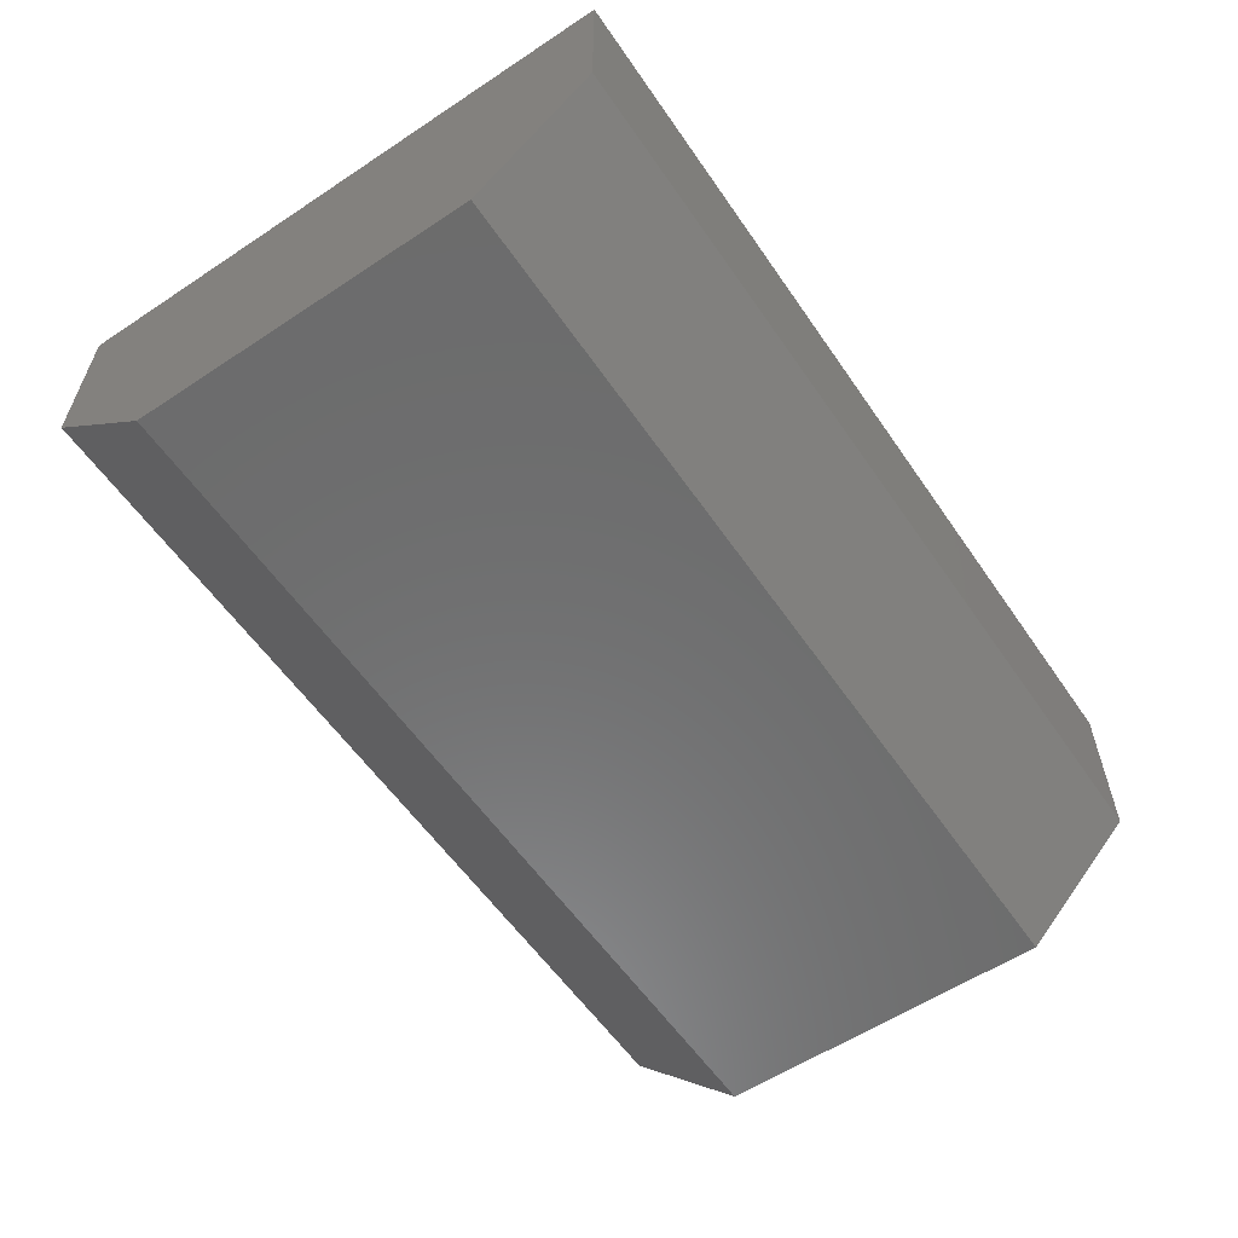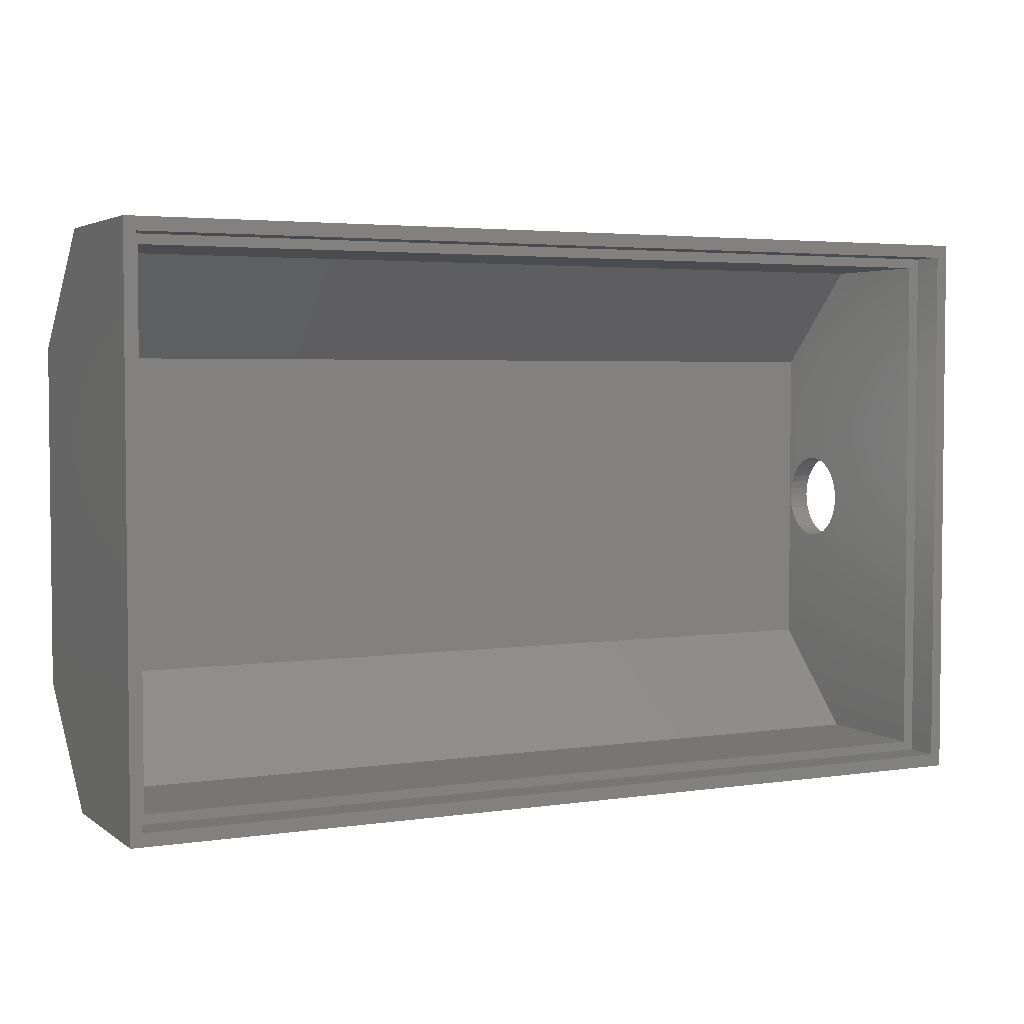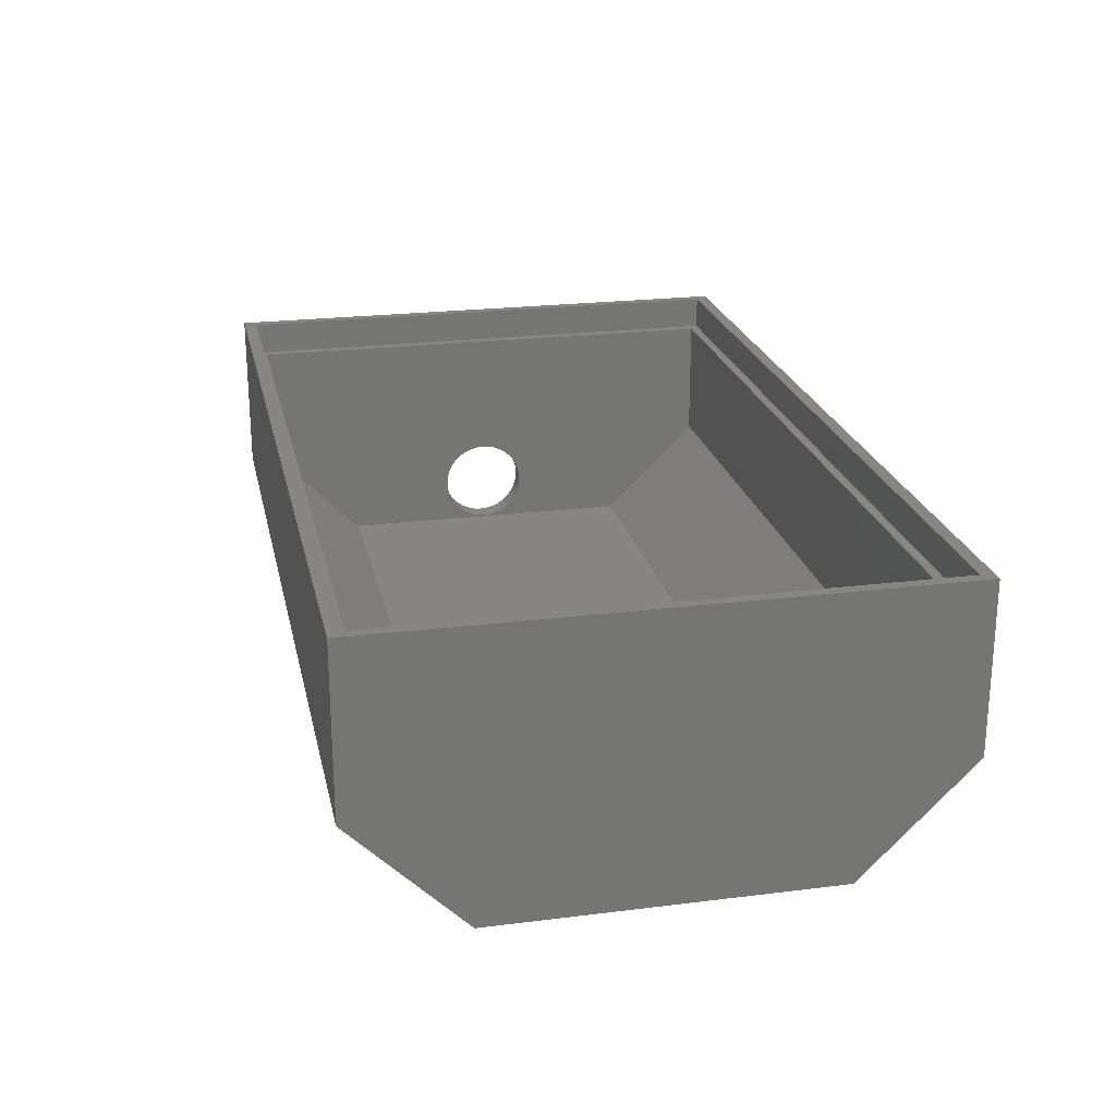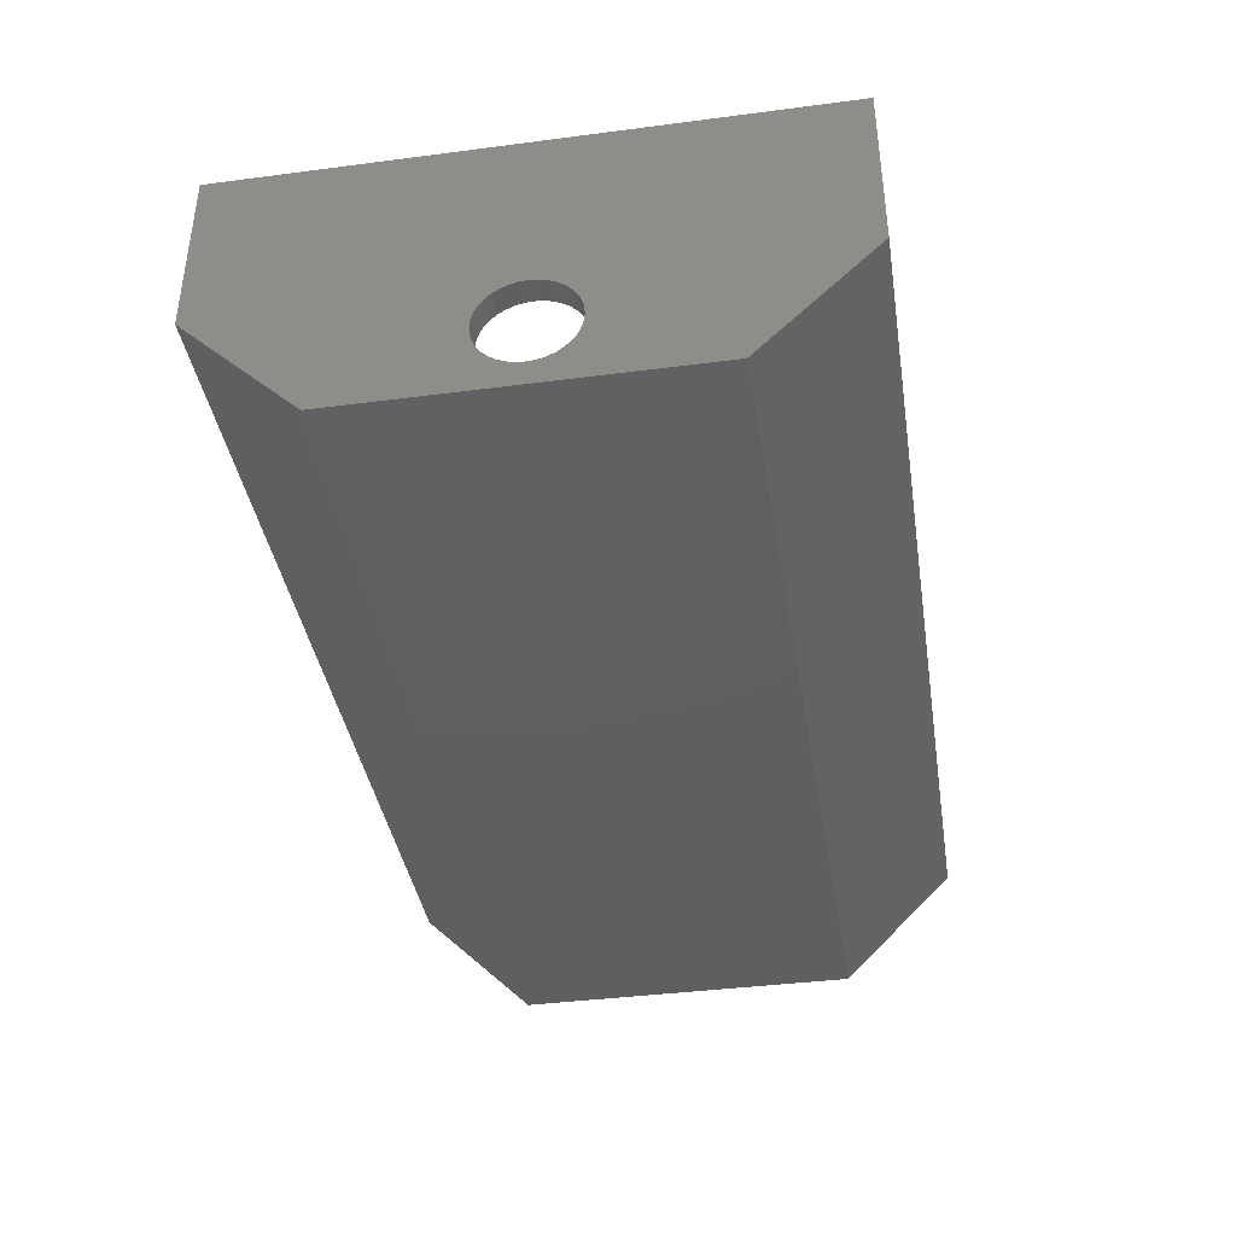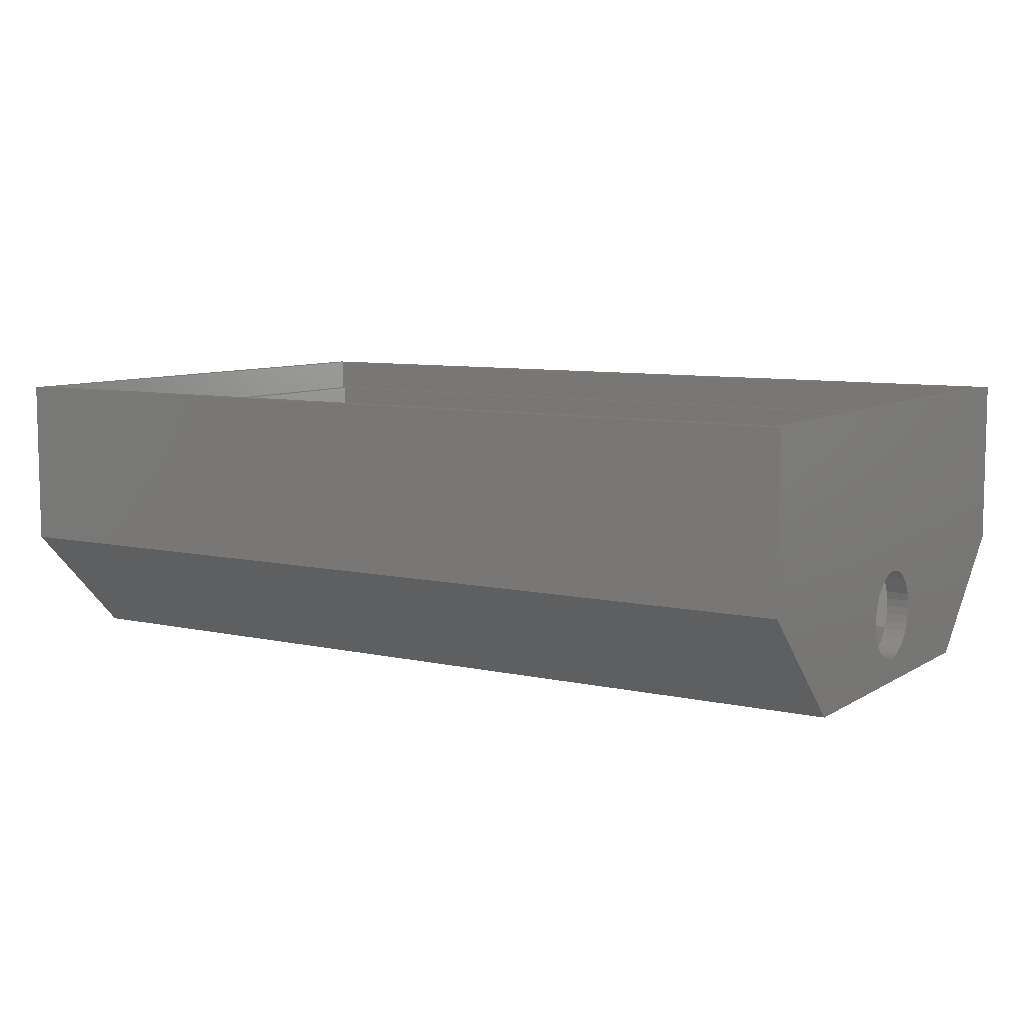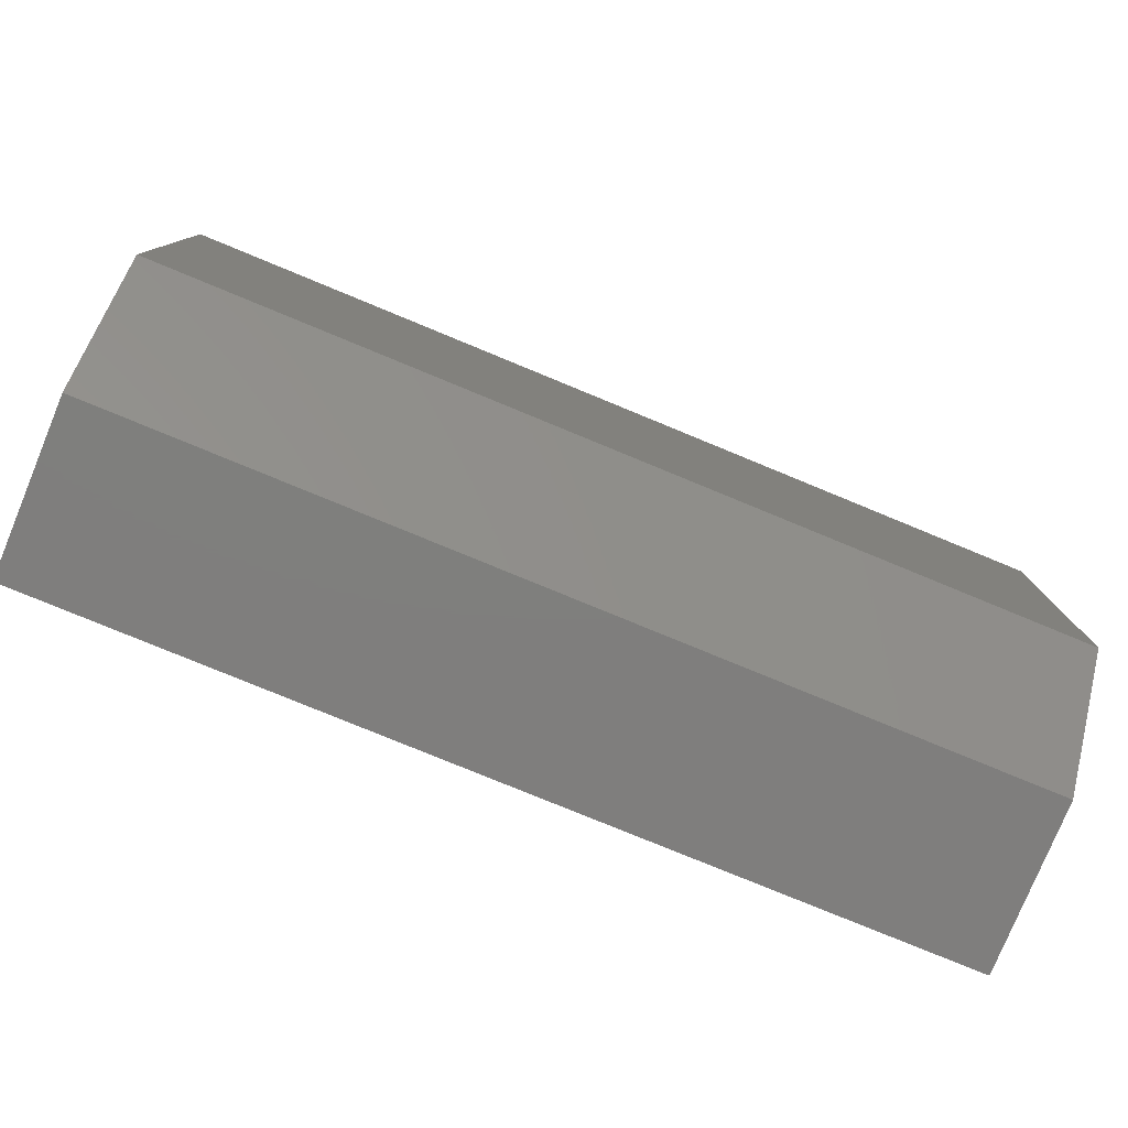
<metadata>
{"format":"stl","ext":"stl","renderer":"f3d","projection":"perspective","resolution":1024,"background":"white","views":[{"elev":-58.3,"azim":-55.7,"up":"+Z"},{"elev":3.6,"azim":-26.3,"up":"+Y"},{"elev":22.7,"azim":-102.1,"up":"+Z"},{"elev":-39.4,"azim":99.2,"up":"+Z"},{"elev":8.0,"azim":32.0,"up":"+Z"},{"elev":-78.7,"azim":157.6,"up":"+Y"}]}
</metadata>
<code>
# stl→obj: 104 verts, 208 faces
v 39.28 -34.86 22
v 38.28 -81.71 22
v 39.28 -82.55 22
v -37.72 -81.71 22
v -38.72 -82.55 22
v -38.72 -34.86 22
v -37.72 -35.71 22
v 38.28 -35.71 22
v 39.28 -34.86 25
v -38.72 -34.86 25
v -38.72 -82.55 25
v 39.28 -82.55 25
v 38.28 -81.71 10.83
v -37.72 -81.71 10.83
v 38.28 -54.54 5.44
v 38.28 -54.48 6.135
v 38.28 -44.53 2
v 38.28 -54.54 6.829
v 38.28 -35.71 10.83
v 38.28 -54.73 7.503
v 38.28 -55.02 8.135
v 38.28 -55.42 8.706
v 38.28 -55.91 9.199
v 38.28 -56.48 9.599
v 38.28 -57.12 9.893
v 38.28 -57.79 10.07
v 38.28 -58.48 10.13
v 38.28 -59.18 10.07
v 38.28 -59.85 9.893
v 38.28 -60.48 9.599
v 38.28 -61.05 9.199
v 38.28 -61.55 8.706
v 38.28 -61.95 8.135
v 38.28 -62.24 7.503
v 38.28 -62.42 6.829
v 38.28 -72.88 2
v 38.28 -62.48 6.135
v 38.28 -62.42 5.44
v 38.28 -62.24 4.766
v 38.28 -61.95 4.135
v 38.28 -61.55 3.563
v 38.28 -61.05 3.07
v 38.28 -60.48 2.67
v 38.28 -59.85 2.376
v 38.28 -59.18 2.195
v 38.28 -58.48 2.135
v 38.28 -57.79 2.195
v 38.28 -57.12 2.376
v 38.28 -56.48 2.67
v 38.28 -55.91 3.07
v 38.28 -55.42 3.563
v 38.28 -55.02 4.135
v 38.28 -54.73 4.766
v 40.28 -54.54 5.44
v 40.28 -54.48 6.135
v 40.28 -54.54 6.829
v 40.28 -54.73 7.503
v 40.28 -55.02 8.135
v 40.28 -55.42 8.706
v 40.28 -55.91 9.199
v 40.28 -56.48 9.599
v 40.28 -57.12 9.893
v 40.28 -57.79 10.07
v 40.28 -58.48 10.13
v 40.28 -59.18 10.07
v 40.28 -59.85 9.893
v 40.28 -60.48 9.599
v 40.28 -61.05 9.199
v 40.28 -61.55 8.706
v 40.28 -61.95 8.135
v 40.28 -62.24 7.503
v 40.28 -62.42 6.829
v 40.28 -62.48 6.135
v 40.28 -62.42 5.44
v 40.28 -62.24 4.766
v 40.28 -61.95 4.135
v 40.28 -61.55 3.563
v 40.28 -61.05 3.07
v 40.28 -60.48 2.67
v 40.28 -59.85 2.376
v 40.28 -59.18 2.195
v 40.28 -58.48 2.135
v 40.28 -57.79 2.195
v 40.28 -57.12 2.376
v 40.28 -56.48 2.67
v 40.28 -55.91 3.07
v 40.28 -55.42 3.563
v 40.28 -55.02 4.135
v 40.28 -54.73 4.766
v -39.72 -33.71 25
v 40.28 -33.71 25
v 40.28 -83.71 25
v -39.72 -83.71 25
v -37.72 -35.71 10.83
v -37.72 -44.53 2
v -37.72 -72.88 2
v 40.28 -83.71 10
v 40.28 -73.71 -4.387e-05
v 40.28 -43.71 -4.387e-05
v 40.28 -33.71 10
v -39.72 -43.71 -4.387e-05
v -39.72 -33.71 10
v -39.72 -73.71 -4.387e-05
v -39.72 -83.71 10
f 1 2 3
f 3 2 4
f 3 4 5
f 5 4 6
f 6 4 7
f 6 7 8
f 2 1 8
f 8 1 6
f 9 10 1
f 1 10 6
f 10 11 6
f 6 11 5
f 11 12 5
f 5 12 3
f 12 9 3
f 3 9 1
f 2 13 4
f 4 13 14
f 15 16 17
f 17 16 18
f 17 18 19
f 19 18 20
f 19 20 21
f 21 22 19
f 19 22 23
f 19 23 24
f 24 25 19
f 19 25 8
f 8 25 26
f 8 26 27
f 8 27 2
f 2 27 28
f 2 28 29
f 2 29 13
f 13 29 30
f 13 30 31
f 31 32 13
f 13 32 33
f 13 33 34
f 34 35 13
f 13 35 36
f 36 35 37
f 36 37 38
f 38 39 36
f 36 39 40
f 36 40 41
f 41 42 36
f 36 42 43
f 36 43 44
f 44 45 36
f 36 45 46
f 36 46 17
f 17 46 47
f 17 47 48
f 48 49 17
f 17 49 50
f 17 50 51
f 51 52 17
f 17 52 53
f 17 53 15
f 15 54 16
f 16 54 55
f 16 55 18
f 18 55 56
f 18 56 20
f 20 56 57
f 20 57 21
f 21 57 58
f 21 58 22
f 22 58 59
f 22 59 23
f 23 59 60
f 23 60 24
f 24 60 61
f 24 61 25
f 25 61 62
f 25 62 26
f 26 62 63
f 26 63 27
f 27 63 64
f 27 64 28
f 28 64 65
f 28 65 29
f 29 65 66
f 29 66 30
f 30 66 67
f 30 67 31
f 31 67 68
f 31 68 32
f 32 68 69
f 32 69 33
f 33 69 70
f 33 70 34
f 34 70 71
f 34 71 35
f 35 71 72
f 35 72 37
f 37 72 73
f 37 73 38
f 38 73 74
f 38 74 39
f 39 74 75
f 39 75 40
f 40 75 76
f 40 76 41
f 41 76 77
f 41 77 42
f 42 77 78
f 42 78 43
f 43 78 79
f 43 79 44
f 44 79 80
f 44 80 45
f 45 80 81
f 45 81 46
f 46 81 82
f 46 82 47
f 47 82 83
f 47 83 48
f 48 83 84
f 48 84 49
f 49 84 85
f 49 85 50
f 50 85 86
f 50 86 51
f 51 86 87
f 51 87 52
f 52 87 88
f 52 88 53
f 53 88 89
f 53 89 15
f 15 89 54
f 11 10 90
f 90 10 9
f 90 9 91
f 91 9 12
f 91 12 92
f 92 12 11
f 92 11 93
f 93 11 90
f 7 4 94
f 94 4 14
f 94 14 95
f 95 14 96
f 72 97 73
f 73 97 98
f 73 98 74
f 74 98 75
f 75 98 76
f 76 98 77
f 77 98 78
f 78 98 79
f 79 98 80
f 80 98 81
f 81 98 82
f 82 98 99
f 82 99 83
f 83 99 84
f 84 99 85
f 85 99 86
f 86 99 87
f 87 99 88
f 88 99 89
f 89 99 54
f 54 99 55
f 55 99 100
f 55 100 56
f 56 100 57
f 57 100 58
f 58 100 59
f 59 100 60
f 60 100 61
f 61 100 62
f 62 100 91
f 62 91 63
f 63 91 64
f 64 91 92
f 64 92 65
f 65 92 66
f 66 92 97
f 66 97 67
f 67 97 68
f 68 97 69
f 69 97 70
f 70 97 71
f 71 97 72
f 101 102 99
f 99 102 100
f 103 101 98
f 98 101 99
f 104 103 97
f 97 103 98
f 93 104 92
f 92 104 97
f 13 36 14
f 14 36 96
f 36 17 96
f 96 17 95
f 17 19 95
f 95 19 94
f 7 94 8
f 8 94 19
f 102 90 100
f 100 90 91
f 93 90 104
f 104 90 102
f 104 102 103
f 103 102 101

</code>
